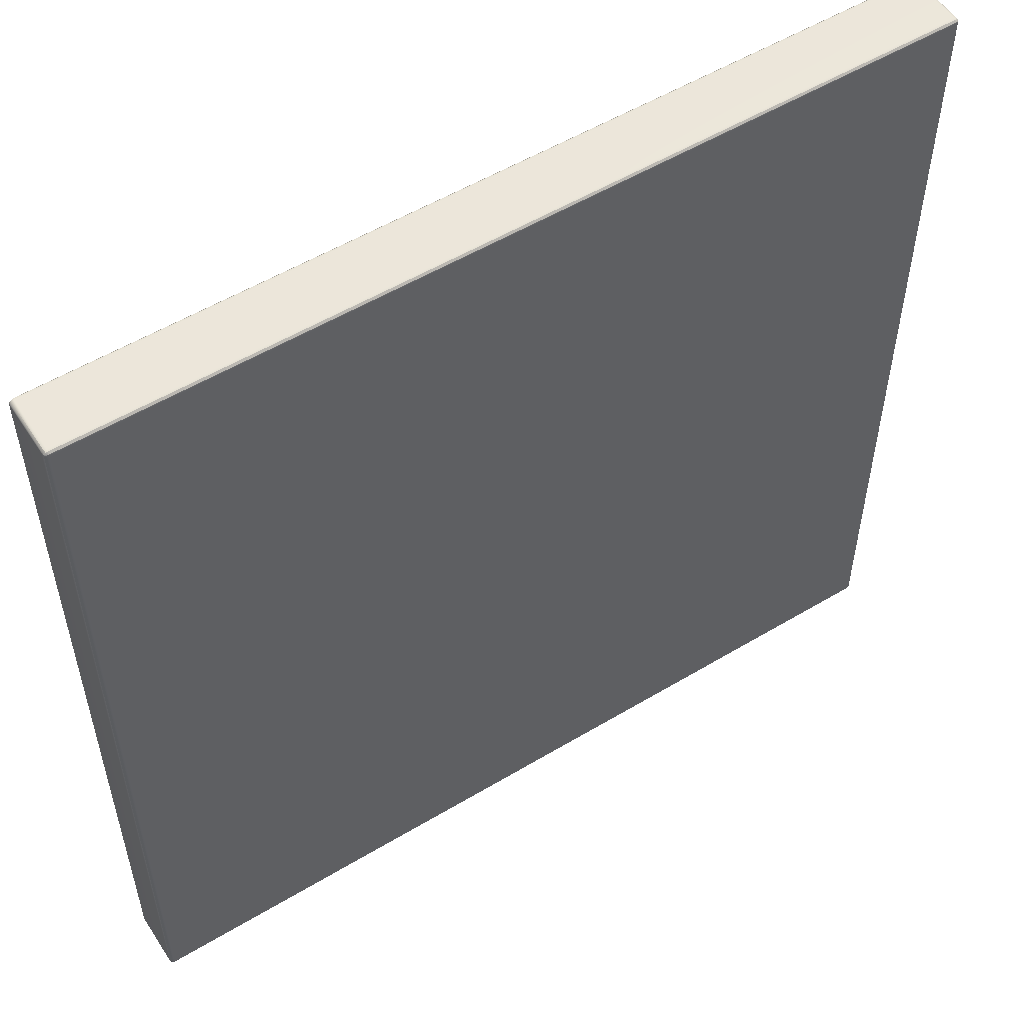
<metadata>
{"format":"obj","ext":"obj","renderer":"f3d","projection":"perspective","resolution":1024,"background":"white","views":[{"elev":54.3,"azim":-32.5,"up":"+Z"}]}
</metadata>
<code>
o polySurface43_blinn1_0
v -6.404 -0.3606 5.286
v -6.383 -0.3811 5.286
v -6.383 -0.3606 5.307
v 4.189 -0.3811 5.286
v 4.21 -0.3606 5.286
v 4.189 -0.3606 5.307
v -6.383 -0.3606 -5.307
v -6.383 -0.3811 -5.286
v -6.404 -0.3606 -5.286
v 4.21 -0.3606 -5.286
v 4.189 -0.3811 -5.286
v 4.189 -0.3606 -5.307
v -6.359 -0.393 5.262
v -6.387 -0.3853 5.262
v -6.387 -0.3853 -5.262
v -6.359 -0.393 -5.262
v -6.387 -0.3853 5.262
v -6.408 -0.3645 5.262
v -6.408 -0.3645 -5.262
v -6.387 -0.3853 -5.262
v -6.408 -0.3645 5.262
v -6.416 -0.336 5.262
v -6.416 -0.336 -5.262
v -6.408 -0.3645 -5.262
v -6.359 -0.336 5.319
v -6.359 -0.3645 5.311
v 4.165 -0.3645 5.311
v 4.165 -0.336 5.319
v -6.359 -0.3645 5.311
v -6.359 -0.3853 5.29
v 4.165 -0.3853 5.29
v 4.165 -0.3645 5.311
v -6.359 -0.3853 5.29
v -6.359 -0.393 5.262
v 4.165 -0.393 5.262
v 4.165 -0.3853 5.29
v -6.408 -0.336 5.29
v -6.408 0.3375 5.291
v -6.416 0.3371 5.263
v -6.387 -0.336 5.311
v -6.388 0.3379 5.311
v -6.387 -0.336 5.311
v -6.361 0.3383 5.319
v -6.388 0.3379 5.311
v 4.222 -0.336 5.262
v 4.214 -0.3645 5.262
v 4.214 -0.3645 -5.262
v 4.222 -0.336 -5.262
v 4.193 -0.3853 5.262
v 4.193 -0.3853 -5.262
v 4.193 -0.3853 5.262
v 4.165 -0.393 5.262
v 4.165 -0.393 -5.262
v 4.193 -0.3853 -5.262
v 4.193 -0.336 5.311
v 4.194 0.3375 5.311
v 4.166 0.3371 5.319
v 4.193 -0.336 5.311
v 4.214 -0.336 5.29
v 4.214 0.3379 5.291
v 4.194 0.3375 5.311
v 4.214 -0.336 5.29
v 4.222 0.3383 5.264
v -6.408 0.365 5.255
v -6.408 0.365 -5.255
v -6.416 0.3371 -5.263
v -6.408 0.365 5.255
v -6.387 0.3855 5.232
v -6.387 0.3855 -5.232
v -6.408 0.365 -5.255
v -6.358 0.393 5.202
v -6.358 0.393 -5.202
v -6.299 0.393 5.261
v -6.33 0.3857 5.29
v 4.134 0.3855 5.289
v 4.103 0.393 5.259
v -6.352 0.3656 5.311
v 4.157 0.365 5.311
v -6.352 0.3656 5.311
v 4.157 0.365 5.311
v -6.358 0.393 5.202
v -6.35 0.393 5.231
v -5.409 0.393 4.291
v -5.416 0.393 4.262
v -6.329 0.393 5.253
v -5.388 0.393 4.312
v -6.299 0.393 5.261
v -5.359 0.393 4.32
v 4.103 0.393 5.259
v 4.133 0.393 5.252
v 3.194 0.393 4.312
v 3.165 0.393 4.319
v 4.154 0.393 5.23
v 3.215 0.393 4.29
v 4.162 0.393 5.2
v 3.223 0.393 4.262
v 4.162 0.393 5.2
v 4.192 0.3857 5.232
v 4.192 0.3855 -5.231
v 4.162 0.393 -5.2
v 4.214 0.3656 5.255
v 4.214 0.365 -5.254
v 4.214 0.3656 5.255
v 4.222 0.3371 -5.263
v 4.214 0.365 -5.254
v 4.105 0.393 -5.261
v 4.135 0.3855 -5.29
v -6.328 0.3855 -5.289
v -6.297 0.393 -5.259
v 4.157 0.365 -5.311
v -6.351 0.365 -5.311
v 4.157 0.365 -5.311
v 4.166 0.3371 -5.319
v -6.36 0.3371 -5.319
v -6.351 0.365 -5.311
v 4.162 0.393 -5.2
v 4.155 0.393 -5.23
v 3.215 0.393 -4.291
v 3.222 0.393 -4.262
v 4.134 0.393 -5.252
v 3.193 0.393 -4.312
v 4.105 0.393 -5.261
v 3.165 0.393 -4.32
v 4.194 0.3371 -5.311
v 4.193 -0.336 -5.311
v 4.165 -0.336 -5.319
v 4.194 0.3371 -5.311
v 4.214 0.3371 -5.291
v 4.214 -0.336 -5.29
v 4.193 -0.336 -5.311
v -6.297 0.393 -5.259
v -6.327 0.393 -5.252
v -5.388 0.393 -4.312
v -5.359 0.393 -4.319
v -6.349 0.393 -5.231
v -5.409 0.393 -4.29
v -6.358 0.393 -5.202
v -5.417 0.393 -4.262
v -6.408 0.3371 -5.291
v -6.408 -0.336 -5.29
v -6.388 0.3371 -5.311
v -6.387 -0.336 -5.311
v -6.408 -0.336 -5.29
v -6.388 0.3371 -5.311
v -6.359 -0.336 -5.319
v -6.387 -0.336 -5.311
v -6.359 -0.393 -5.262
v -6.359 -0.3853 -5.29
v 4.165 -0.3853 -5.29
v 4.165 -0.393 -5.262
v -6.359 -0.3853 -5.29
v -6.359 -0.3645 -5.311
v 4.165 -0.3645 -5.311
v 4.165 -0.3853 -5.29
v -6.359 -0.3645 -5.311
v 4.165 -0.3645 -5.311
v -5.359 0.3371 4.206
v -5.351 0.3371 4.234
v -5.351 0.2812 4.233
v -5.359 0.2812 4.205
v -5.331 0.3371 4.254
v -5.33 0.2812 4.254
v -5.351 0.2812 4.233
v -5.331 0.3371 4.254
v -5.303 0.3371 4.262
v -5.302 0.2812 4.262
v -5.33 0.2812 4.254
v -5.416 0.393 4.262
v -5.388 0.3855 4.234
v -5.388 0.3855 -4.234
v -5.417 0.393 -4.262
v -5.367 0.3651 4.213
v -5.367 0.3651 -4.213
v -5.367 0.3651 4.213
v -5.359 0.3371 -4.206
v -5.367 0.3651 -4.213
v -5.31 0.3651 4.27
v 3.116 0.3651 4.27
v 3.109 0.3371 4.262
v -5.31 0.3651 4.27
v -5.331 0.3855 4.291
v 3.137 0.3855 4.291
v 3.116 0.3651 4.27
v -5.359 0.393 4.32
v 3.165 0.393 4.319
v 3.137 0.3371 4.254
v 3.136 0.2812 4.254
v 3.108 0.2812 4.262
v 3.137 0.3371 4.254
v 3.157 0.3371 4.234
v 3.157 0.2812 4.233
v 3.136 0.2812 4.254
v 3.165 0.3371 4.206
v 3.165 0.2812 4.205
v 3.173 0.3651 4.213
v 3.173 0.3651 -4.213
v 3.165 0.3371 -4.206
v 3.173 0.3651 4.213
v 3.194 0.3855 4.234
v 3.194 0.3855 -4.234
v 3.173 0.3651 -4.213
v 3.223 0.393 4.262
v 3.222 0.393 -4.262
v 3.157 0.3371 -4.234
v 3.157 0.2812 -4.233
v 3.165 0.2812 -4.205
v 3.137 0.3371 -4.254
v 3.136 0.2812 -4.254
v 3.137 0.3371 -4.254
v 3.109 0.3371 -4.262
v 3.108 0.2812 -4.262
v 3.136 0.2812 -4.254
v 3.116 0.3651 -4.27
v -5.311 0.3651 -4.27
v -5.303 0.3371 -4.262
v 3.116 0.3651 -4.27
v 3.137 0.3855 -4.291
v -5.331 0.3855 -4.291
v -5.311 0.3651 -4.27
v 3.165 0.393 -4.32
v -5.359 0.393 -4.319
v -5.331 0.3371 -4.254
v -5.33 0.2812 -4.254
v -5.302 0.2812 -4.262
v -5.331 0.3371 -4.254
v -5.351 0.3371 -4.234
v -5.351 0.2812 -4.233
v -5.33 0.2812 -4.254
v -5.359 0.2812 -4.205
v -5.351 0.2812 -4.233
v 4.165 -0.393 -5.262
v 4.165 -0.393 5.262
v -6.359 -0.393 5.262
v -6.359 -0.393 -5.262
v 3.223 0.393 4.262
v 4.162 0.393 5.2
v -6.297 0.393 -5.259
v -5.359 0.393 -4.319
v 3.165 0.393 -4.32
v 4.105 0.393 -5.261
v -6.358 0.393 5.202
v -5.416 0.393 4.262
v -6.404 -0.3606 5.286
v -6.359 -0.3853 5.29
v -6.383 -0.3811 5.286
v -6.383 -0.3811 5.286
v -6.383 -0.3606 5.307
v -6.383 -0.3606 5.307
v 4.165 -0.3853 5.29
v 4.189 -0.3811 5.286
v 4.21 -0.3606 5.286
v 4.189 -0.3606 5.307
v 4.189 -0.3606 5.307
v 4.189 -0.3811 5.286
v -6.35 0.393 5.231
v -6.379 0.3855 5.261
v -6.401 0.3652 5.283
v -6.401 0.3652 5.283
v -6.38 0.3654 5.303
v -6.38 0.3654 5.303
v -6.38 0.3654 5.303
v -6.358 0.3856 5.282
v -6.329 0.393 5.253
v -6.358 0.3856 5.282
v -6.329 0.393 5.253
v -6.38 0.3654 5.303
v 4.154 0.393 5.23
v 4.184 0.3856 5.26
v 4.133 0.393 5.252
v 4.163 0.3856 5.282
v 4.133 0.393 5.252
v 4.163 0.3856 5.282
v 4.185 0.3652 5.303
v 4.185 0.3652 5.303
v 4.185 0.3652 5.303
v 4.206 0.3654 5.283
v 4.206 0.3654 5.283
v 4.185 0.3652 5.303
v 4.186 0.365 -5.303
v 4.186 0.365 -5.303
v 4.164 0.3855 -5.282
v 4.134 0.393 -5.252
v 4.164 0.3855 -5.282
v 4.134 0.393 -5.252
v 4.155 0.393 -5.23
v 4.185 0.3855 -5.26
v 4.206 0.365 -5.283
v 4.206 0.365 -5.283
v 4.186 0.365 -5.303
v 4.186 0.365 -5.303
v -6.4 0.365 -5.283
v -6.4 0.365 -5.283
v -6.379 0.3855 -5.261
v -6.349 0.393 -5.231
v -6.327 0.393 -5.252
v -6.358 0.3855 -5.282
v -6.327 0.393 -5.252
v -6.358 0.3855 -5.282
v -6.38 0.365 -5.303
v -6.38 0.365 -5.303
v -6.38 0.365 -5.303
v -6.38 0.365 -5.303
v -6.383 -0.3606 -5.307
v -6.383 -0.3606 -5.307
v -6.383 -0.3811 -5.286
v -6.359 -0.3853 -5.29
v -6.383 -0.3811 -5.286
v -6.404 -0.3606 -5.286
v 4.21 -0.3606 -5.286
v 4.165 -0.3853 -5.29
v 4.189 -0.3811 -5.286
v 4.189 -0.3811 -5.286
v 4.189 -0.3606 -5.307
v 4.189 -0.3606 -5.307
v -5.339 0.3651 4.262
v -5.339 0.3651 4.262
v -5.359 0.3651 4.242
v -5.359 0.3651 4.242
v -5.38 0.3855 4.262
v -5.409 0.393 4.291
v -5.388 0.393 4.312
v -5.359 0.3855 4.283
v -5.388 0.393 4.312
v -5.359 0.3855 4.283
v -5.339 0.3651 4.262
v -5.339 0.3651 4.262
v 3.165 0.3651 4.241
v 3.145 0.3651 4.262
v 3.145 0.3651 4.262
v 3.145 0.3651 4.262
v 3.165 0.3855 4.283
v 3.194 0.393 4.312
v 3.165 0.3855 4.283
v 3.194 0.393 4.312
v 3.215 0.393 4.29
v 3.186 0.3855 4.262
v 3.165 0.3651 4.241
v 3.145 0.3651 4.262
v 3.144 0.3651 -4.262
v 3.144 0.3651 -4.262
v 3.165 0.3651 -4.242
v 3.165 0.3651 -4.242
v 3.186 0.3855 -4.262
v 3.215 0.393 -4.291
v 3.193 0.393 -4.312
v 3.165 0.3855 -4.283
v 3.193 0.393 -4.312
v 3.165 0.3855 -4.283
v 3.144 0.3651 -4.262
v 3.144 0.3651 -4.262
v -5.359 0.3651 -4.241
v -5.339 0.3651 -4.262
v -5.339 0.3651 -4.262
v -5.339 0.3651 -4.262
v -5.359 0.3855 -4.283
v -5.388 0.393 -4.312
v -5.359 0.3855 -4.283
v -5.388 0.393 -4.312
v -5.409 0.393 -4.29
v -5.38 0.3855 -4.262
v -5.359 0.3651 -4.241
v -5.339 0.3651 -4.262
v -3.228 0.2812 4.262
v -4.293 0.2812 4.262
v 2.099 0.2812 4.262
v 1.034 0.2812 4.262
v -0.03161 0.2812 4.262
v -1.097 0.2812 4.262
v -2.162 0.2812 4.262
v 3.165 0.2812 2.131
v 3.165 0.2812 3.196
v 3.165 0.2812 -3.196
v 3.165 0.2812 -2.131
v 3.165 0.2812 -1.065
v 3.165 0.2812 -0
v 3.165 0.2812 1.065
v -4.293 0.2812 -4.262
v -3.228 0.2812 -4.262
v -2.162 0.2812 -4.262
v -1.097 0.2812 -4.262
v -0.03161 0.2812 -4.262
v 1.034 0.2812 -4.262
v 2.099 0.2812 -4.262
v -5.359 0.2812 2.131
v -5.359 0.2812 1.065
v -5.359 0.2812 -0
v -5.359 0.2812 -1.065
v -5.359 0.2812 -2.131
v -5.359 0.2812 -3.196
v -5.359 0.2812 3.196
f 1 2 3
f 4 5 6
f 7 8 9
f 10 11 12
f 13 14 15
f 13 15 16
f 17 18 19
f 17 19 20
f 21 22 23
f 21 23 24
f 25 26 27
f 25 27 28
f 29 30 31
f 29 31 32
f 33 34 35
f 33 35 36
f 22 37 38
f 22 38 39
f 37 40 41
f 37 41 38
f 42 25 43
f 42 43 44
f 45 46 47
f 45 47 48
f 46 49 50
f 46 50 47
f 51 52 53
f 51 53 54
f 28 55 56
f 28 56 57
f 58 59 60
f 58 60 61
f 62 45 63
f 62 63 60
f 39 64 65
f 39 65 66
f 67 68 69
f 67 69 70
f 68 71 72
f 68 72 69
f 73 74 75
f 73 75 76
f 74 77 78
f 74 78 75
f 79 43 57
f 79 57 80
f 81 82 83
f 81 83 84
f 82 85 86
f 82 86 83
f 85 87 88
f 85 88 86
f 89 90 91
f 89 91 92
f 90 93 94
f 90 94 91
f 93 95 96
f 93 96 94
f 97 98 99
f 97 99 100
f 98 101 102
f 98 102 99
f 103 63 104
f 103 104 105
f 106 107 108
f 106 108 109
f 107 110 111
f 107 111 108
f 112 113 114
f 112 114 115
f 116 117 118
f 116 118 119
f 117 120 121
f 117 121 118
f 120 122 123
f 120 123 121
f 113 124 125
f 113 125 126
f 127 128 129
f 127 129 130
f 128 104 48
f 128 48 129
f 131 132 133
f 131 133 134
f 132 135 136
f 132 136 133
f 135 137 138
f 135 138 136
f 66 139 140
f 66 140 23
f 139 141 142
f 139 142 143
f 144 114 145
f 144 145 146
f 147 148 149
f 147 149 150
f 151 152 153
f 151 153 154
f 155 145 126
f 155 126 156
f 157 158 159
f 157 159 160
f 158 161 162
f 158 162 163
f 164 165 166
f 164 166 167
f 168 169 170
f 168 170 171
f 169 172 173
f 169 173 170
f 174 157 175
f 174 175 176
f 165 177 178
f 165 178 179
f 180 181 182
f 180 182 183
f 181 184 185
f 181 185 182
f 179 186 187
f 179 187 188
f 189 190 191
f 189 191 192
f 190 193 194
f 190 194 191
f 193 195 196
f 193 196 197
f 198 199 200
f 198 200 201
f 199 202 203
f 199 203 200
f 197 204 205
f 197 205 206
f 204 207 208
f 204 208 205
f 209 210 211
f 209 211 212
f 210 213 214
f 210 214 215
f 216 217 218
f 216 218 219
f 217 220 221
f 217 221 218
f 215 222 223
f 215 223 224
f 225 226 227
f 225 227 228
f 226 175 229
f 226 229 230
f 57 43 25
f 57 25 28
f 145 114 113
f 145 113 126
f 231 232 233
f 231 233 234
f 104 63 45
f 104 45 48
f 22 39 66
f 22 66 23
f 88 87 89
f 88 89 92
f 235 236 116
f 235 116 119
f 237 238 239
f 237 239 240
f 241 242 138
f 241 138 137
f 37 22 21
f 37 21 243
f 1 18 17
f 1 17 2
f 14 13 244
f 14 244 245
f 246 30 29
f 246 29 247
f 26 25 42
f 26 42 248
f 3 40 37
f 3 37 1
f 249 52 51
f 249 51 250
f 4 49 46
f 4 46 5
f 46 45 62
f 46 62 251
f 5 59 58
f 5 58 6
f 55 28 27
f 55 27 252
f 253 32 31
f 253 31 254
f 255 71 68
f 255 68 256
f 256 68 67
f 256 67 257
f 64 39 38
f 64 38 258
f 258 38 41
f 258 41 259
f 44 43 79
f 44 79 260
f 261 77 74
f 261 74 262
f 74 73 263
f 74 263 262
f 264 265 255
f 264 255 256
f 256 257 266
f 256 266 264
f 98 97 267
f 98 267 268
f 268 267 269
f 268 269 270
f 271 76 75
f 271 75 272
f 272 75 78
f 272 78 273
f 80 57 56
f 80 56 274
f 275 61 60
f 275 60 276
f 60 63 103
f 60 103 276
f 277 101 98
f 277 98 268
f 268 270 278
f 268 278 277
f 124 113 112
f 124 112 279
f 280 110 107
f 280 107 281
f 107 106 282
f 107 282 281
f 283 284 285
f 283 285 286
f 285 100 99
f 285 99 286
f 286 99 102
f 286 102 287
f 105 104 128
f 105 128 288
f 288 128 127
f 288 127 289
f 290 283 286
f 290 286 287
f 139 66 65
f 139 65 291
f 292 70 69
f 292 69 293
f 69 72 294
f 69 294 293
f 293 294 295
f 293 295 296
f 297 109 108
f 297 108 298
f 298 108 111
f 298 111 299
f 115 114 144
f 115 144 300
f 301 141 139
f 301 139 291
f 292 293 296
f 292 296 302
f 146 145 155
f 146 155 303
f 304 152 151
f 304 151 305
f 306 16 15
f 306 15 307
f 8 20 19
f 8 19 9
f 24 23 140
f 24 140 308
f 9 143 142
f 9 142 7
f 129 48 47
f 129 47 309
f 10 47 50
f 10 50 11
f 54 53 310
f 54 310 311
f 312 154 153
f 312 153 313
f 156 126 125
f 156 125 314
f 12 130 129
f 12 129 10
f 177 165 164
f 177 164 315
f 316 161 158
f 316 158 317
f 158 157 174
f 158 174 317
f 318 172 169
f 318 169 319
f 169 168 320
f 169 320 319
f 319 320 321
f 319 321 322
f 323 184 181
f 323 181 324
f 324 181 180
f 324 180 325
f 326 318 319
f 326 319 322
f 195 193 190
f 195 190 327
f 327 190 189
f 327 189 328
f 186 179 178
f 186 178 329
f 330 183 182
f 330 182 331
f 182 185 332
f 182 332 331
f 333 334 335
f 333 335 336
f 335 202 199
f 335 199 336
f 336 199 198
f 336 198 337
f 337 338 333
f 337 333 336
f 213 210 209
f 213 209 339
f 340 207 204
f 340 204 341
f 204 197 196
f 204 196 341
f 342 201 200
f 342 200 343
f 200 203 344
f 200 344 343
f 343 344 345
f 343 345 346
f 347 220 217
f 347 217 348
f 348 217 216
f 348 216 349
f 350 342 343
f 350 343 346
f 176 175 226
f 176 226 351
f 351 226 225
f 351 225 352
f 222 215 214
f 222 214 353
f 354 219 218
f 354 218 355
f 218 221 356
f 218 356 355
f 357 358 359
f 357 359 360
f 359 171 170
f 359 170 360
f 360 170 173
f 360 173 361
f 361 362 357
f 361 357 360
f 179 166 165
f 166 179 364
f 364 179 363
f 363 179 369
f 369 179 368
f 368 179 367
f 367 179 366
f 366 179 365
f 365 179 188
f 193 371 194
f 371 193 370
f 370 193 376
f 376 193 375
f 375 193 374
f 374 193 373
f 373 193 372
f 372 193 206
f 206 193 197
f 224 210 215
f 210 224 377
f 210 377 378
f 210 378 379
f 210 379 380
f 210 380 381
f 210 381 382
f 210 382 383
f 210 383 211
f 175 389 229
f 389 175 388
f 388 175 387
f 387 175 386
f 386 175 385
f 385 175 384
f 384 175 390
f 390 175 160
f 160 175 157
o polySurface44_blinn1_0
v -5.359 0.2812 4.262
v -4.293 0.2812 4.262
v -4.293 0.2812 3.196
v -5.359 0.2812 3.196
v 1.034 0.2812 3.196
v 1.034 0.2812 4.262
v 2.099 0.2812 4.262
v 2.099 0.2812 3.196
v -1.097 0.2812 3.196
v -1.097 0.2812 4.262
v -0.03161 0.2812 4.262
v -0.03161 0.2812 3.196
v -3.228 0.2812 3.196
v -3.228 0.2812 4.262
v -2.162 0.2812 4.262
v -2.162 0.2812 3.196
v 2.099 0.2812 -4.262
v 2.099 0.2812 -3.196
v 3.165 0.2812 -3.196
v 3.165 0.2812 -4.262
v -0.03161 0.2812 -4.262
v -0.03161 0.2812 -3.196
v 1.034 0.2812 -3.196
v 1.034 0.2812 -4.262
v -2.162 0.2812 -4.262
v -2.162 0.2812 -3.196
v -1.097 0.2812 -3.196
v -1.097 0.2812 -4.262
v -4.293 0.2812 -4.262
v -4.293 0.2812 -3.196
v -3.228 0.2812 -3.196
v -3.228 0.2812 -4.262
v 1.034 0.2812 -2.131
v 2.099 0.2812 -2.131
v -1.097 0.2812 -2.131
v -0.03161 0.2812 -2.131
v -3.228 0.2812 -2.131
v -2.162 0.2812 -2.131
v -5.359 0.2812 -2.131
v -4.293 0.2812 -2.131
v -5.359 0.2812 -3.196
v 2.099 0.2812 -1.065
v 3.165 0.2812 -1.065
v 3.165 0.2812 -2.131
v -0.03161 0.2812 -1.065
v 1.034 0.2812 -1.065
v -2.162 0.2812 -1.065
v -1.097 0.2812 -1.065
v -4.293 0.2812 -1.065
v -3.228 0.2812 -1.065
v 1.034 0.2812 -0
v 2.099 0.2812 -0
v -1.097 0.2812 -0
v -0.03161 0.2812 -0
v -3.228 0.2812 -0
v -2.162 0.2812 -0
v -5.359 0.2812 -0
v -4.293 0.2812 -0
v -5.359 0.2812 -1.065
v 2.099 0.2812 1.065
v 3.165 0.2812 1.065
v 3.165 0.2812 -0
v -0.03161 0.2812 1.065
v 1.034 0.2812 1.065
v -2.162 0.2812 1.065
v -1.097 0.2812 1.065
v -4.293 0.2812 1.065
v -3.228 0.2812 1.065
v 1.034 0.2812 2.131
v 2.099 0.2812 2.131
v -1.097 0.2812 2.131
v -0.03161 0.2812 2.131
v -3.228 0.2812 2.131
v -2.162 0.2812 2.131
v -5.359 0.2812 2.131
v -4.293 0.2812 2.131
v -5.359 0.2812 1.065
v 3.165 0.2812 3.196
v 3.165 0.2812 2.131
f 391 392 393
f 391 393 394
f 395 396 397
f 395 397 398
f 399 400 401
f 399 401 402
f 403 404 405
f 403 405 406
f 407 408 409
f 407 409 410
f 411 412 413
f 411 413 414
f 415 416 417
f 415 417 418
f 419 420 421
f 419 421 422
f 413 423 424
f 413 424 408
f 417 425 426
f 417 426 412
f 421 427 428
f 421 428 416
f 429 430 420
f 429 420 431
f 424 432 433
f 424 433 434
f 426 435 436
f 426 436 423
f 428 437 438
f 428 438 425
f 430 439 440
f 430 440 427
f 436 441 442
f 436 442 432
f 438 443 444
f 438 444 435
f 440 445 446
f 440 446 437
f 447 448 439
f 447 439 449
f 442 450 451
f 442 451 452
f 444 453 454
f 444 454 441
f 446 455 456
f 446 456 443
f 448 457 458
f 448 458 445
f 454 459 460
f 454 460 450
f 456 461 462
f 456 462 453
f 458 463 464
f 458 464 455
f 465 466 457
f 465 457 467
f 460 398 468
f 460 468 469
f 462 402 395
f 462 395 459
f 464 406 399
f 464 399 461
f 466 393 403
f 466 403 463
o polySurface44_blinn2_0
v 2.099 0.2812 3.196
v 2.099 0.2812 4.262
v 3.165 0.2812 4.262
v 3.165 0.2812 3.196
v -0.03161 0.2812 3.196
v -0.03161 0.2812 4.262
v 1.034 0.2812 4.262
v 1.034 0.2812 3.196
v -2.162 0.2812 3.196
v -2.162 0.2812 4.262
v -1.097 0.2812 4.262
v -1.097 0.2812 3.196
v -4.293 0.2812 3.196
v -4.293 0.2812 4.262
v -3.228 0.2812 4.262
v -3.228 0.2812 3.196
v 1.034 0.2812 -4.262
v 1.034 0.2812 -3.196
v 2.099 0.2812 -3.196
v 2.099 0.2812 -4.262
v -1.097 0.2812 -4.262
v -1.097 0.2812 -3.196
v -0.03161 0.2812 -3.196
v -0.03161 0.2812 -4.262
v -3.228 0.2812 -4.262
v -3.228 0.2812 -3.196
v -2.162 0.2812 -3.196
v -2.162 0.2812 -4.262
v -5.359 0.2812 -3.196
v -4.293 0.2812 -3.196
v -4.293 0.2812 -4.262
v -5.359 0.2812 -4.262
v 2.099 0.2812 -2.131
v 3.165 0.2812 -2.131
v 3.165 0.2812 -3.196
v -0.03161 0.2812 -2.131
v 1.034 0.2812 -2.131
v -2.162 0.2812 -2.131
v -1.097 0.2812 -2.131
v -4.293 0.2812 -2.131
v -3.228 0.2812 -2.131
v 1.034 0.2812 -1.065
v 2.099 0.2812 -1.065
v -1.097 0.2812 -1.065
v -0.03161 0.2812 -1.065
v -3.228 0.2812 -1.065
v -2.162 0.2812 -1.065
v -5.359 0.2812 -1.065
v -4.293 0.2812 -1.065
v -5.359 0.2812 -2.131
v 2.099 0.2812 -0
v 3.165 0.2812 -0
v 3.165 0.2812 -1.065
v -0.03161 0.2812 -0
v 1.034 0.2812 -0
v -2.162 0.2812 -0
v -1.097 0.2812 -0
v -4.293 0.2812 -0
v -3.228 0.2812 -0
v 1.034 0.2812 1.065
v 2.099 0.2812 1.065
v -1.097 0.2812 1.065
v -0.03161 0.2812 1.065
v -3.228 0.2812 1.065
v -2.162 0.2812 1.065
v -5.359 0.2812 1.065
v -4.293 0.2812 1.065
v -5.359 0.2812 -0
v 2.099 0.2812 2.131
v 3.165 0.2812 2.131
v 3.165 0.2812 1.065
v -0.03161 0.2812 2.131
v 1.034 0.2812 2.131
v -2.162 0.2812 2.131
v -1.097 0.2812 2.131
v -4.293 0.2812 2.131
v -3.228 0.2812 2.131
v -5.359 0.2812 3.196
v -5.359 0.2812 2.131
f 470 471 472
f 470 472 473
f 474 475 476
f 474 476 477
f 478 479 480
f 478 480 481
f 482 483 484
f 482 484 485
f 486 487 488
f 486 488 489
f 490 491 492
f 490 492 493
f 494 495 496
f 494 496 497
f 498 499 500
f 498 500 501
f 488 502 503
f 488 503 504
f 492 505 506
f 492 506 487
f 496 507 508
f 496 508 491
f 499 509 510
f 499 510 495
f 506 511 512
f 506 512 502
f 508 513 514
f 508 514 505
f 510 515 516
f 510 516 507
f 517 518 509
f 517 509 519
f 512 520 521
f 512 521 522
f 514 523 524
f 514 524 511
f 516 525 526
f 516 526 513
f 518 527 528
f 518 528 515
f 524 529 530
f 524 530 520
f 526 531 532
f 526 532 523
f 528 533 534
f 528 534 525
f 535 536 527
f 535 527 537
f 530 538 539
f 530 539 540
f 532 541 542
f 532 542 529
f 534 543 544
f 534 544 531
f 536 545 546
f 536 546 533
f 542 477 470
f 542 470 538
f 544 481 474
f 544 474 541
f 546 485 478
f 546 478 543
f 547 482 545
f 547 545 548

</code>
